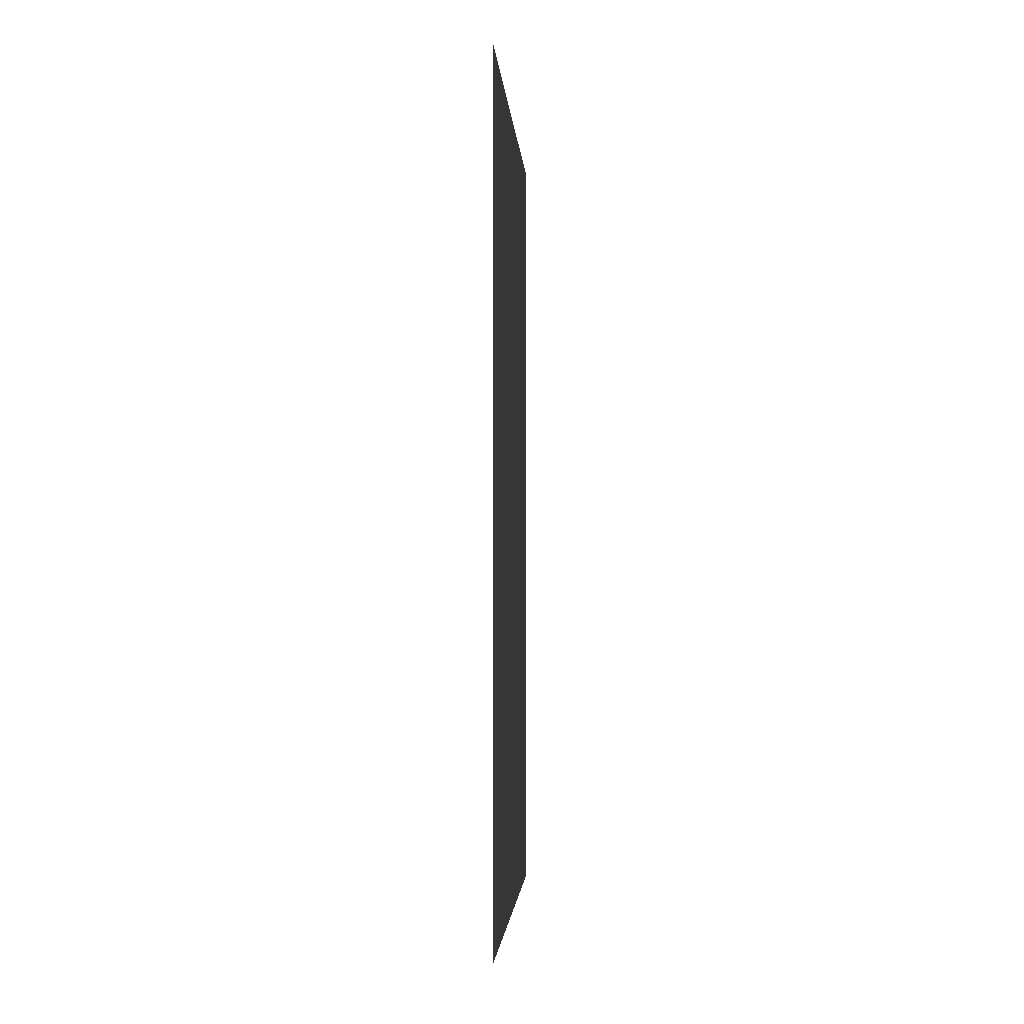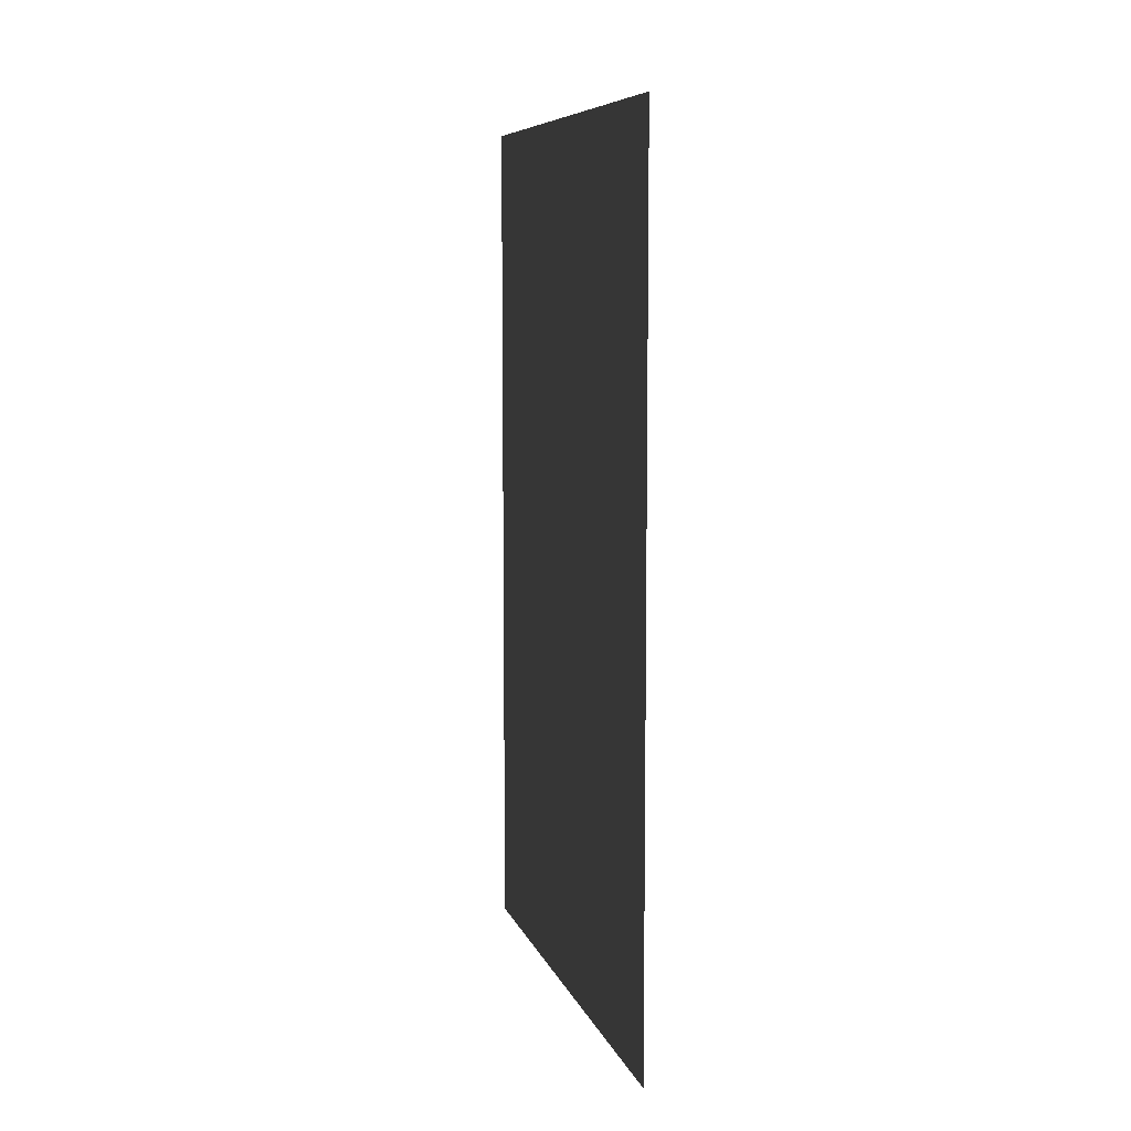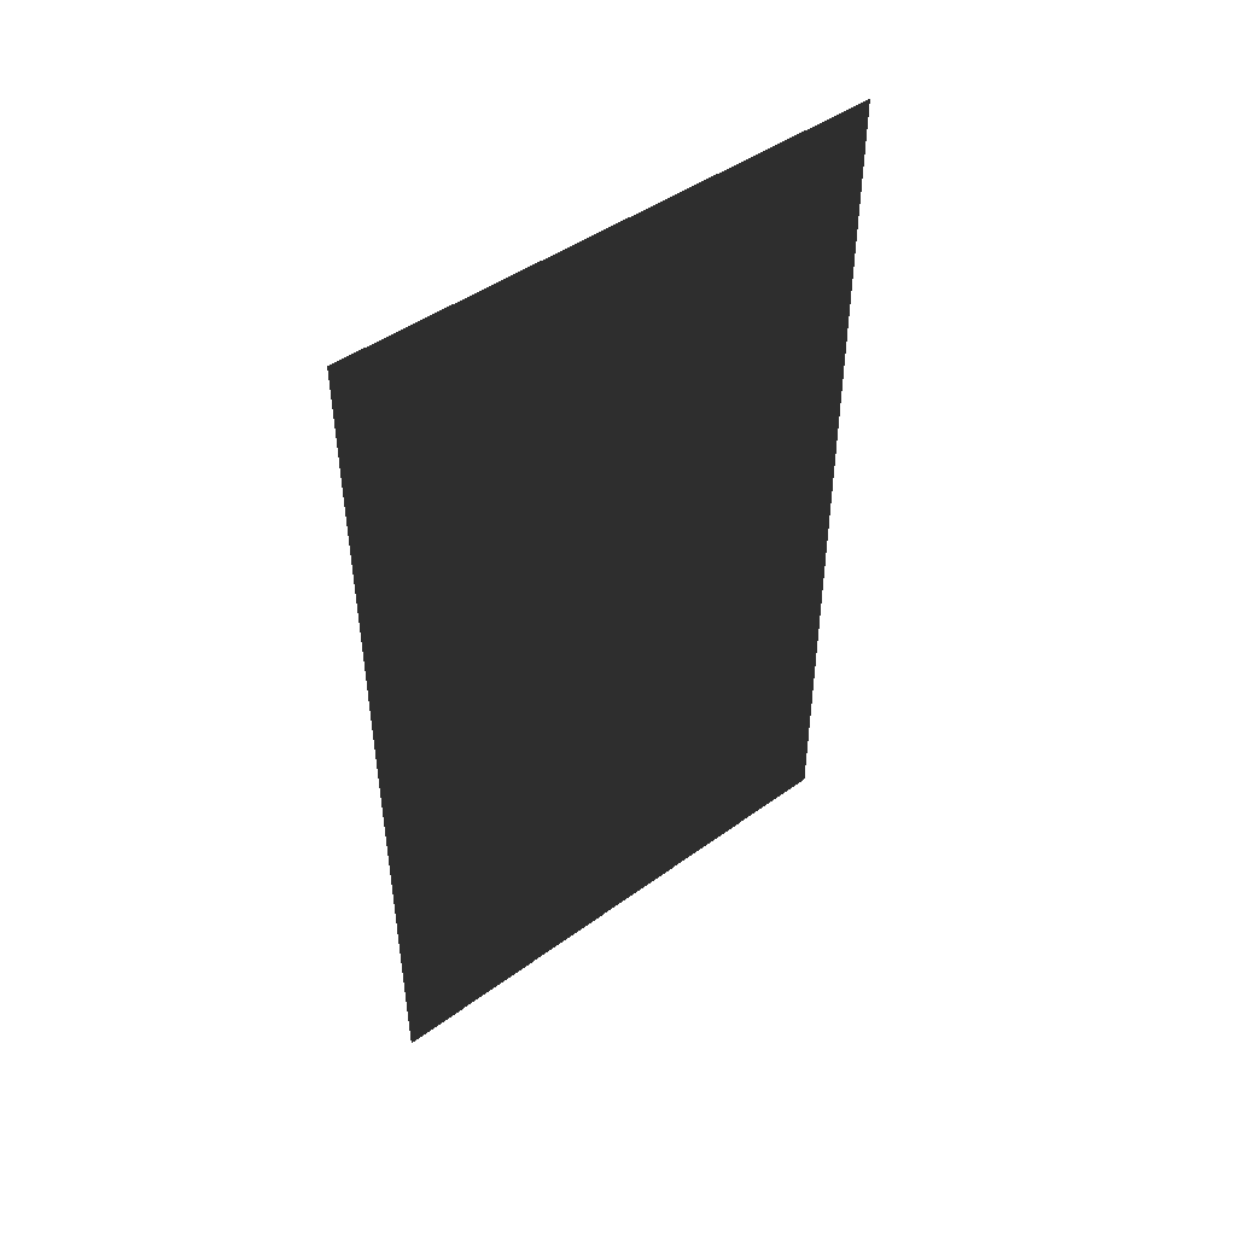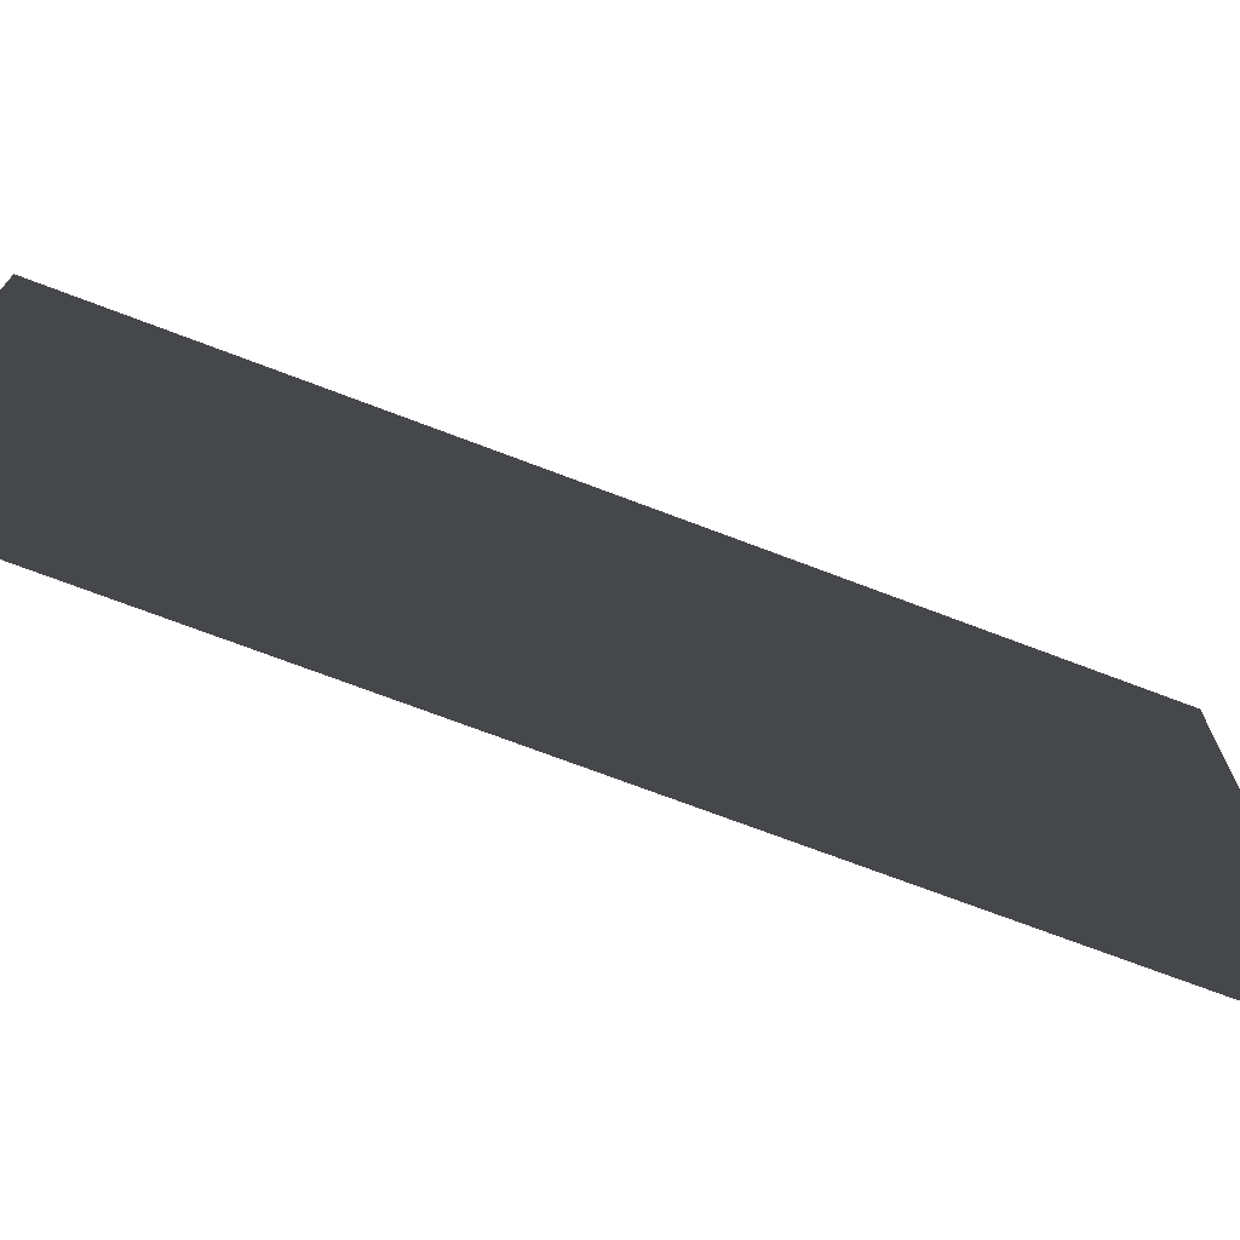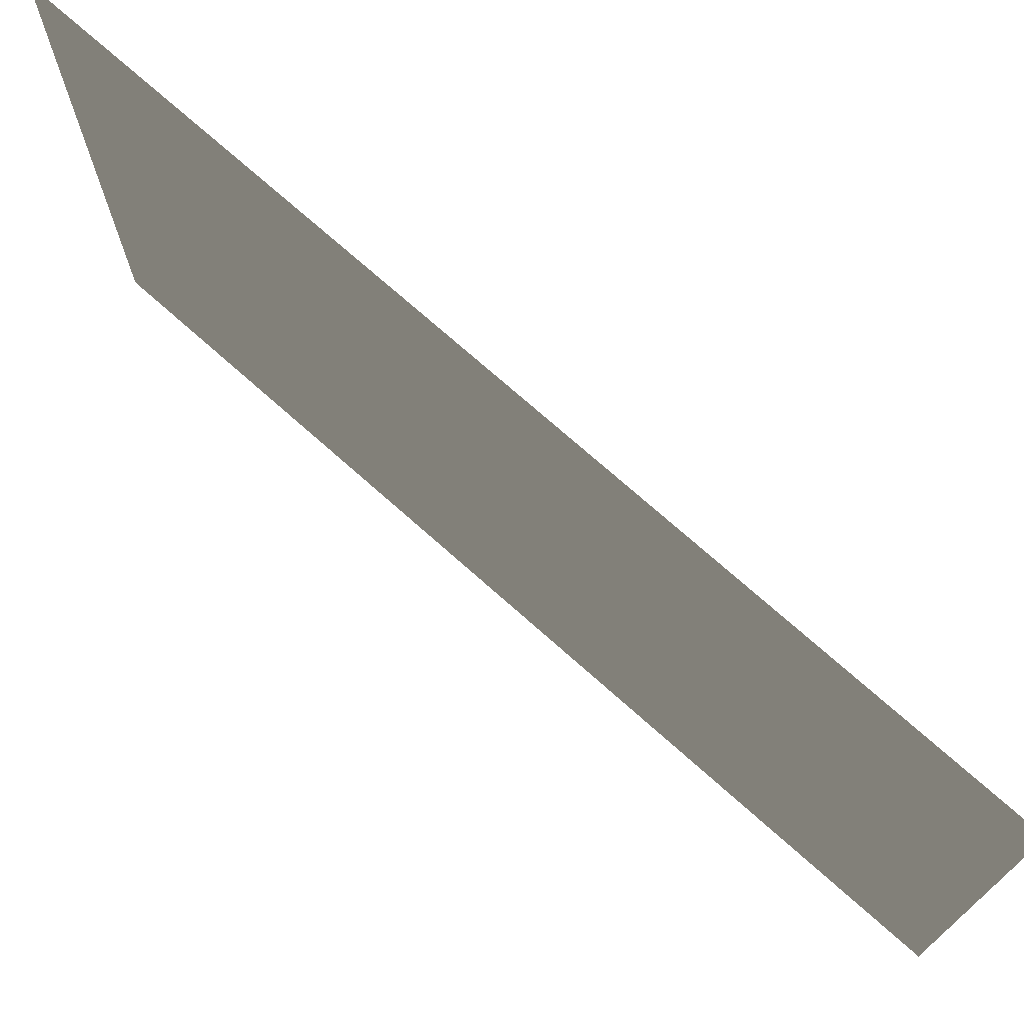
<metadata>
{"format":"obj","ext":"obj","renderer":"f3d","projection":"perspective","resolution":1024,"background":"white","views":[{"elev":-2.6,"azim":3.8,"up":"+Z"},{"elev":8.1,"azim":164.9,"up":"+Z"},{"elev":46.2,"azim":50.4,"up":"+Z"},{"elev":-71.5,"azim":-110.9,"up":"+Y"},{"elev":72.9,"azim":-48.3,"up":"+Y"}]}
</metadata>
<code>
v 0.1553 0.269 0.4465
v 0.1553 0.269 -1.824
v 0.1553 -1.126 -1.824
v 0.1553 -1.126 0.4465
g Building_small_t1.112_37799_443
f 1 3 2
f 1 4 3

</code>
